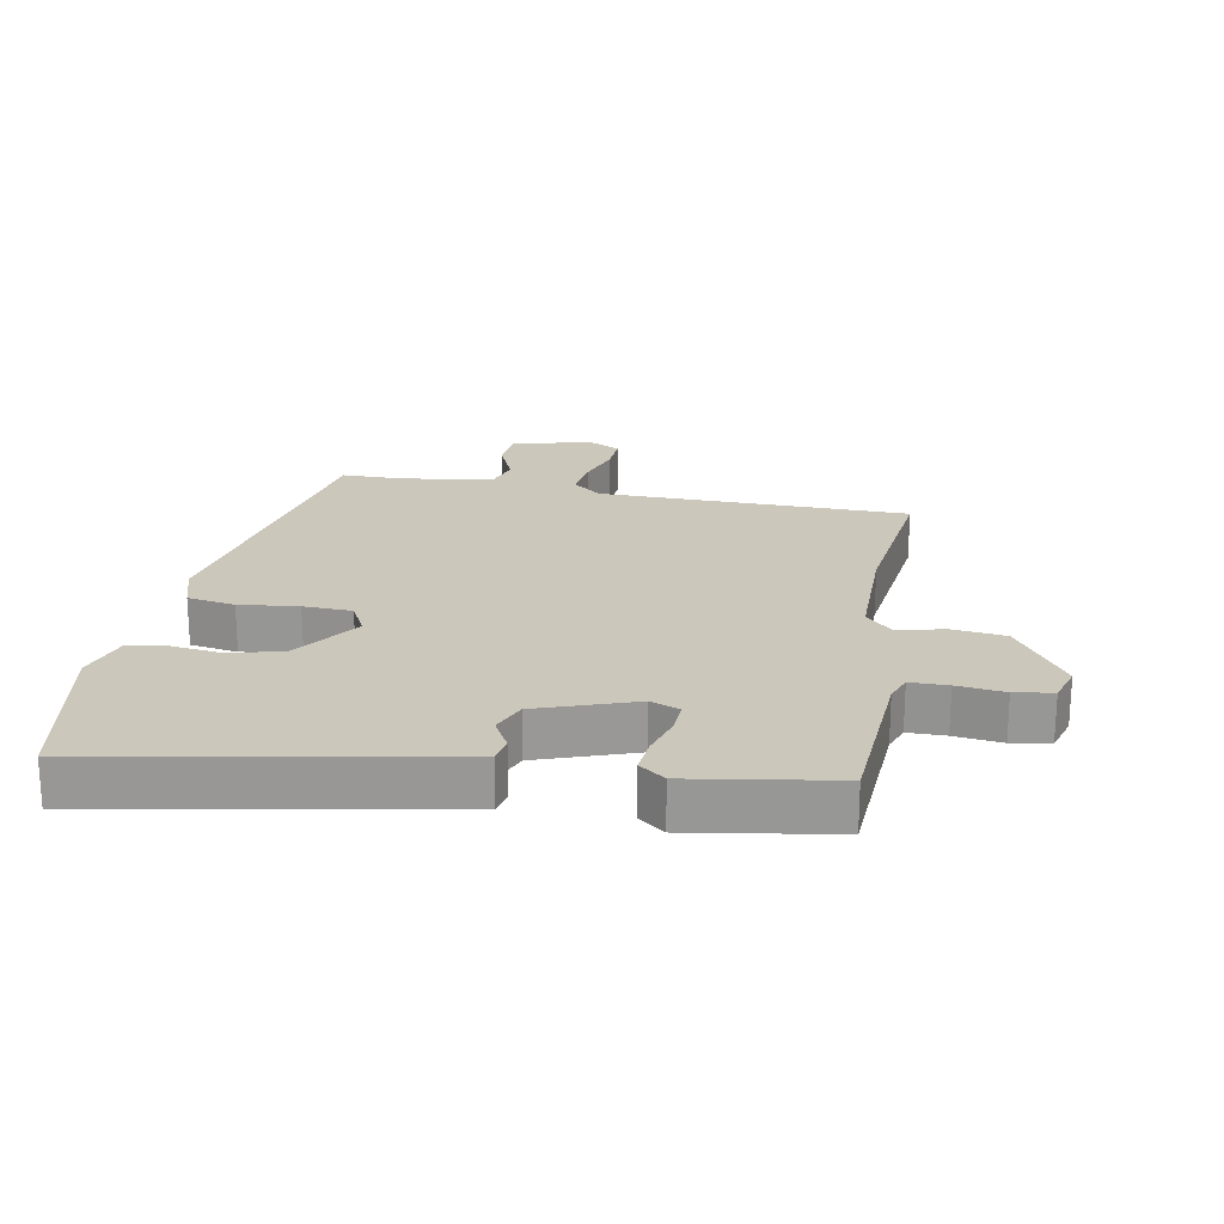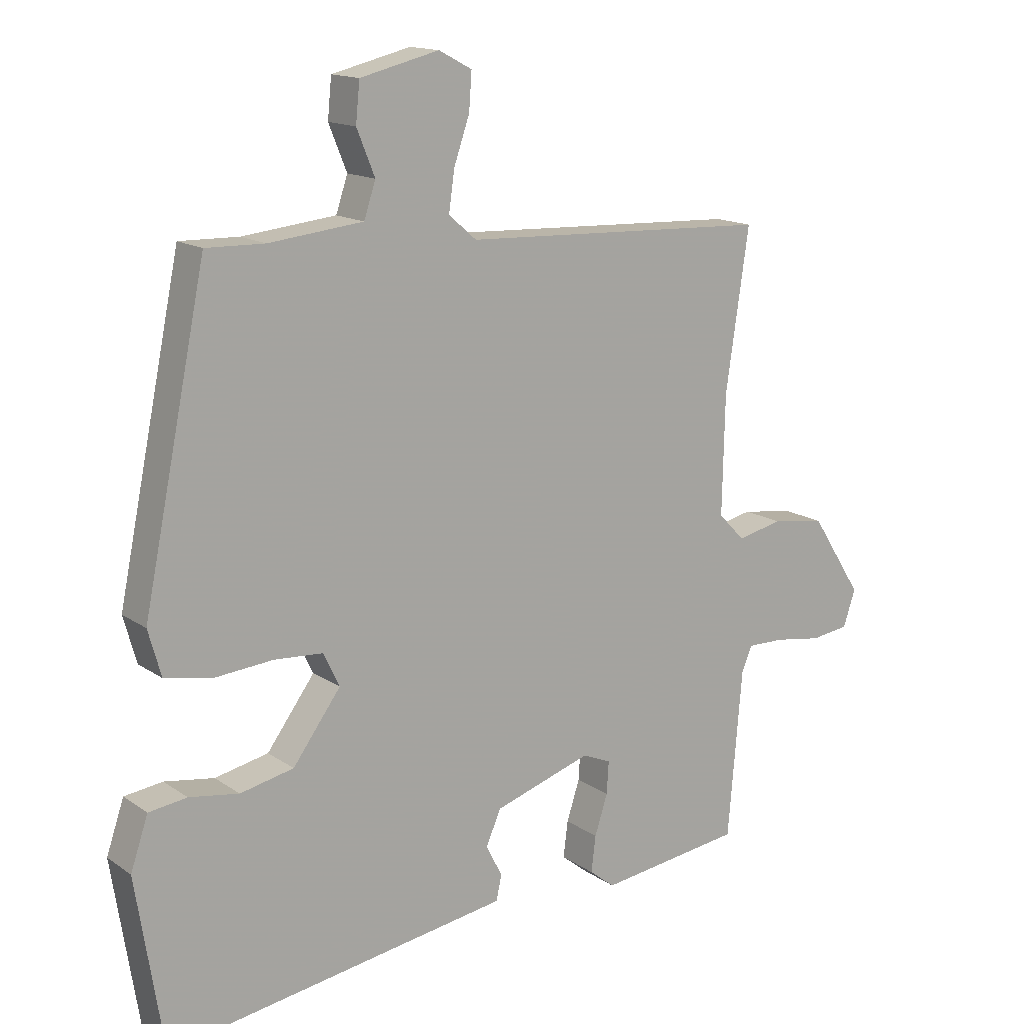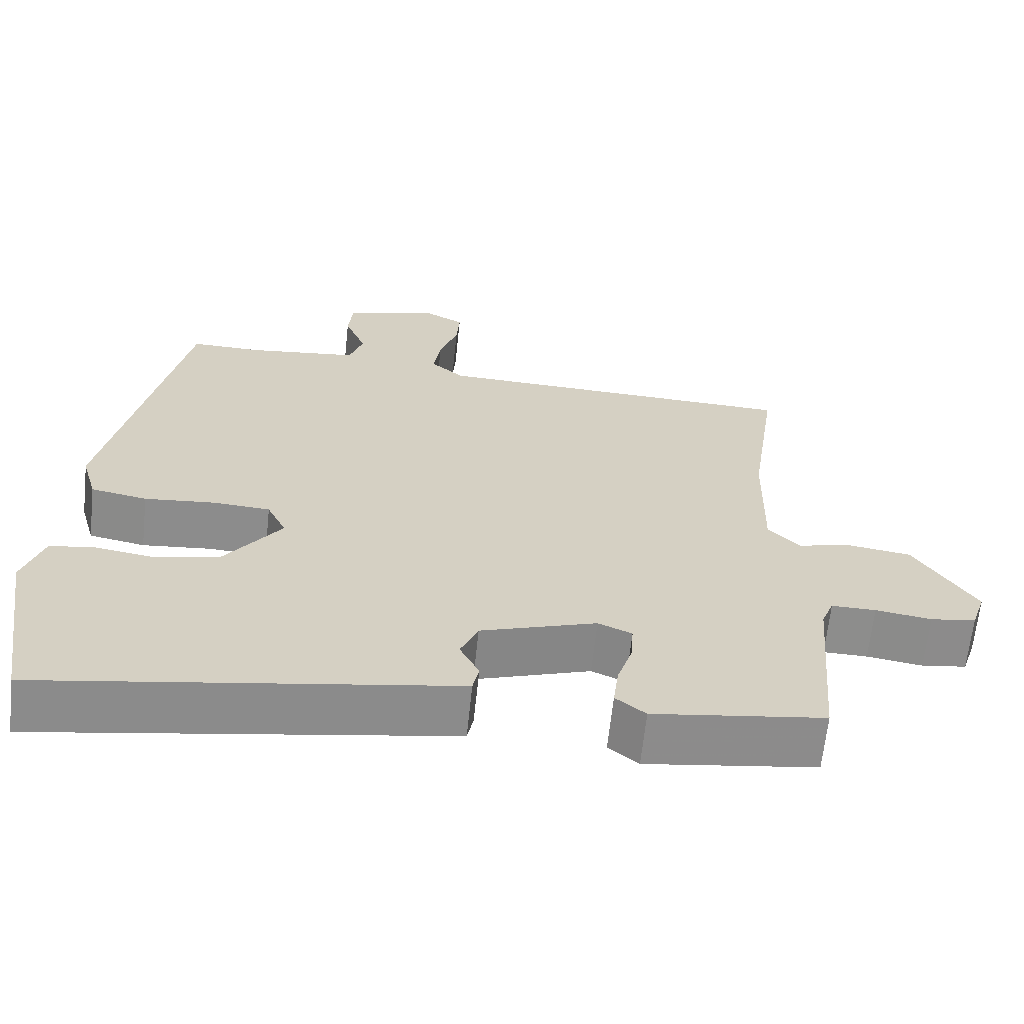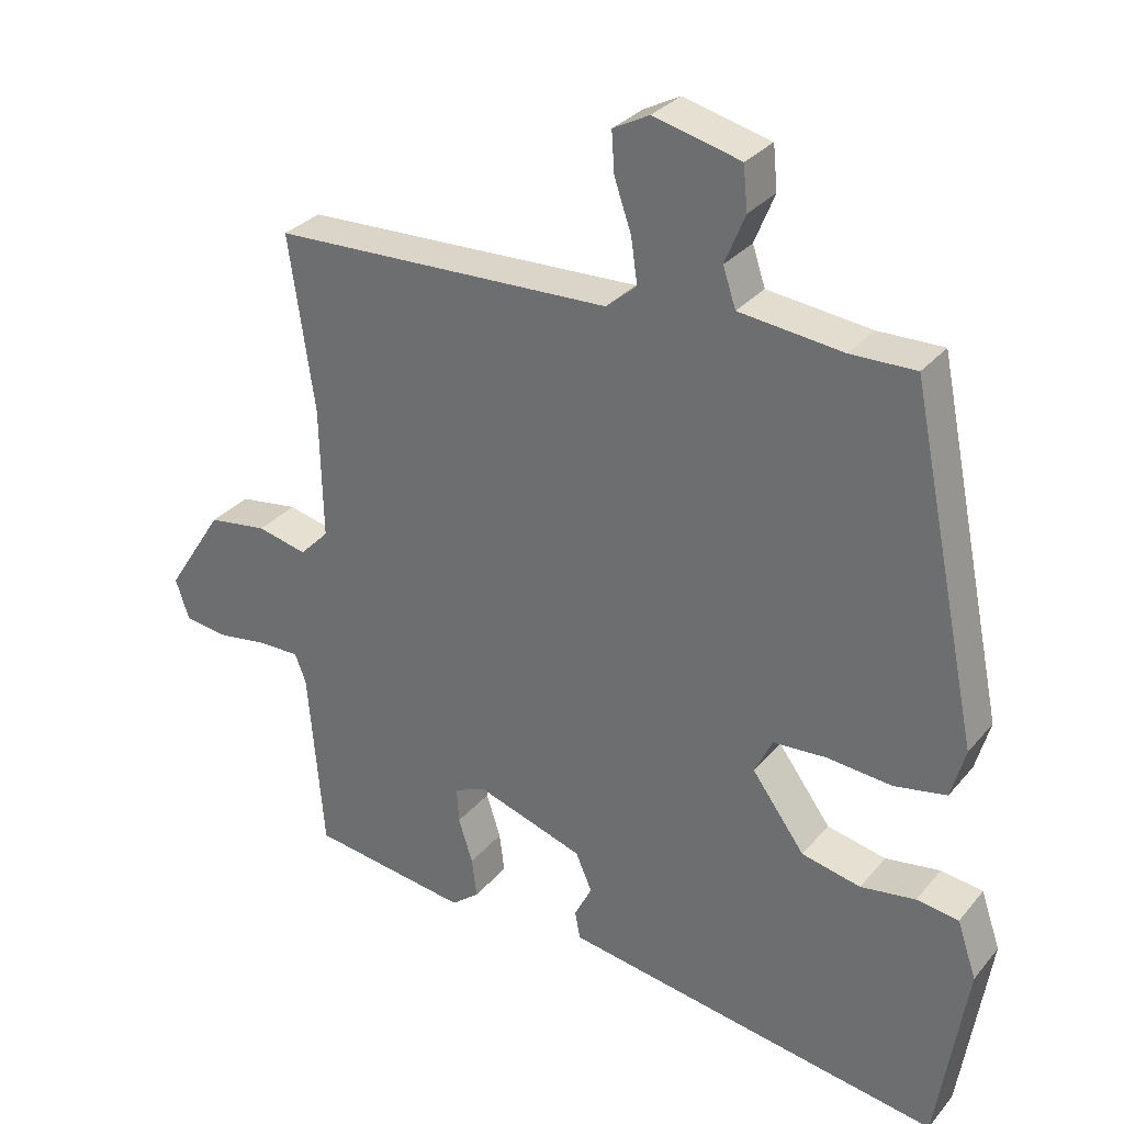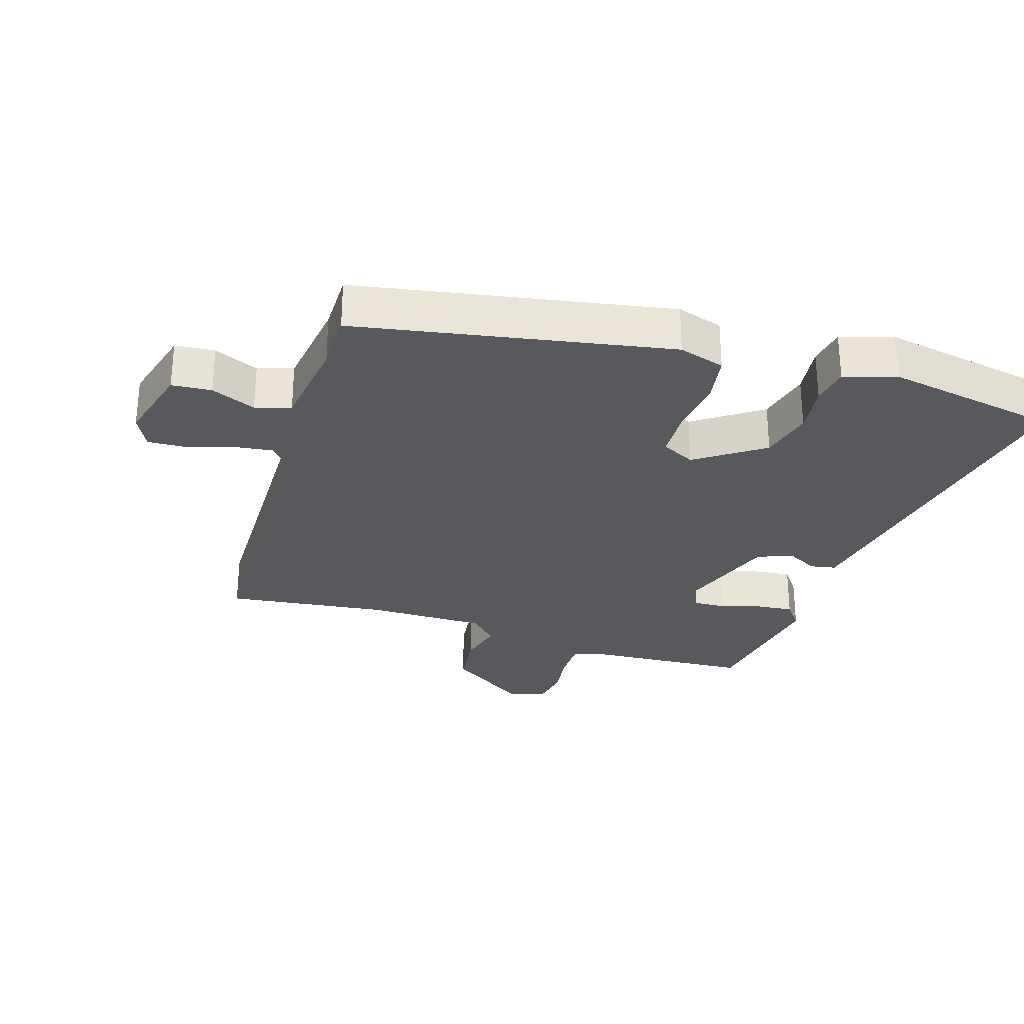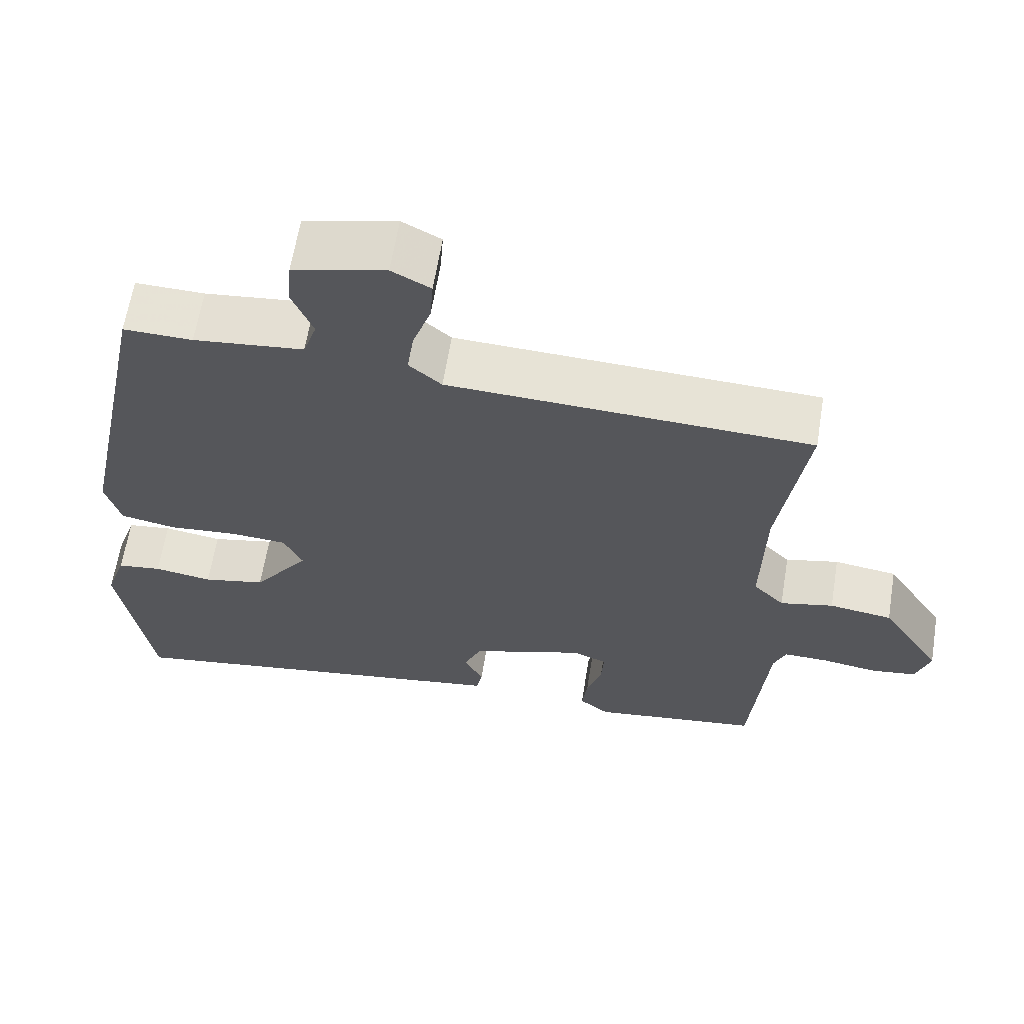
<metadata>
{"format":"obj","ext":"obj","renderer":"f3d","projection":"perspective","resolution":1024,"background":"white","views":[{"elev":21.7,"azim":-171.0,"up":"+Y"},{"elev":14.8,"azim":145.0,"up":"+Z"},{"elev":-64.4,"azim":174.0,"up":"+Z"},{"elev":30.8,"azim":32.4,"up":"+Z"},{"elev":-29.0,"azim":71.2,"up":"+Y"},{"elev":63.1,"azim":-170.7,"up":"+Z"}]}
</metadata>
<code>
v 0.482 0.07 -0.548
v 0.068 0.07 -0.483
v -0.053 0.07 -0.464
v -0.061 0.07 -0.425
v -0.036 0.07 -0.376
v -0.059 0.07 -0.323
v -0.21 0.07 -0.274
v -0.254 0.07 -0.293
v -0.251 0.07 -0.343
v -0.231 0.07 -0.405
v -0.224 0.07 -0.461
v -0.263 0.07 -0.492
v -0.486 0.07 -0.462
v -0.508 0.07 -0.204
v -0.524 0.07 -0.164
v -0.582 0.07 -0.165
v -0.655 0.07 -0.176
v -0.714 0.07 -0.168
v -0.733 0.07 -0.111
v -0.653 0.07 0.013
v -0.57 0.07 0.025
v -0.5 0.07 0.009
v -0.459 0.07 0.051
v -0.463 0.07 0.235
v -0.499 0.07 0.481
v -0.021 0.07 0.5
v 0.022 0.07 0.537
v 0.013 0.07 0.599
v -0.011 0.07 0.669
v -0.015 0.07 0.726
v 0.036 0.07 0.753
v 0.158 0.07 0.723
v 0.164 0.07 0.662
v 0.136 0.07 0.593
v 0.154 0.07 0.539
v 0.299 0.07 0.523
v 0.39 0.07 0.525
v 0.488 0.07 0.047
v 0.468 0.07 -0.024
v 0.395 0.07 -0.038
v 0.304 0.07 -0.03
v 0.229 0.07 -0.035
v 0.204 0.07 -0.087
v 0.278 0.07 -0.188
v 0.361 0.07 -0.206
v 0.438 0.07 -0.194
v 0.497 0.07 -0.202
v 0.524 0.07 -0.282
v 0.482 0 -0.548
v 0.068 0 -0.483
v -0.053 0 -0.464
v -0.061 0 -0.425
v -0.036 0 -0.376
v -0.059 0 -0.323
v -0.21 0 -0.274
v -0.254 0 -0.293
v -0.251 0 -0.343
v -0.231 0 -0.405
v -0.224 0 -0.461
v -0.263 0 -0.492
v -0.486 0 -0.462
v -0.508 0 -0.204
v -0.524 0 -0.164
v -0.582 0 -0.165
v -0.655 0 -0.176
v -0.714 0 -0.168
v -0.733 0 -0.111
v -0.653 0 0.013
v -0.57 0 0.025
v -0.5 0 0.009
v -0.459 0 0.051
v -0.463 0 0.235
v -0.499 0 0.481
v -0.021 0 0.5
v 0.022 0 0.537
v 0.013 0 0.599
v -0.011 0 0.669
v -0.015 0 0.726
v 0.036 0 0.753
v 0.158 0 0.723
v 0.164 0 0.662
v 0.136 0 0.593
v 0.154 0 0.539
v 0.299 0 0.523
v 0.39 0 0.525
v 0.488 0 0.047
v 0.468 0 -0.024
v 0.395 0 -0.038
v 0.304 0 -0.03
v 0.229 0 -0.035
v 0.204 0 -0.087
v 0.278 0 -0.188
v 0.361 0 -0.206
v 0.438 0 -0.194
v 0.497 0 -0.202
v 0.524 0 -0.282
f 3 4 5
f 2 3 5
f 1 2 5
f 48 1 5
f 47 48 5
f 46 47 5
f 45 46 5
f 44 45 5 6
f 43 44 6 7
f 42 43 7 8
f 39 40 41
f 38 39 41
f 37 38 41
f 36 37 41
f 35 36 41 42
f 34 35 42 8
f 32 33 34
f 31 32 34
f 30 31 34
f 29 30 34
f 28 29 34
f 27 28 34
f 26 27 34 8
f 24 25 26 8
f 20 21 22
f 19 20 22
f 18 19 22
f 17 18 22
f 16 17 22
f 15 16 22 23
f 14 15 23
f 13 14 23
f 12 13 23
f 11 12 23
f 10 11 23
f 9 10 23
f 8 9 23 24
f 53 52 51
f 53 51 50
f 53 50 49
f 53 49 96
f 53 96 95
f 53 95 94
f 53 94 93
f 54 53 93 92
f 55 54 92 91
f 56 55 91 90
f 89 88 87
f 89 87 86
f 89 86 85
f 89 85 84
f 90 89 84 83
f 56 90 83 82
f 82 81 80
f 82 80 79
f 82 79 78
f 82 78 77
f 82 77 76
f 82 76 75
f 56 82 75 74
f 56 74 73 72
f 70 69 68
f 70 68 67
f 70 67 66
f 70 66 65
f 70 65 64
f 71 70 64 63
f 71 63 62
f 71 62 61
f 71 61 60
f 71 60 59
f 71 59 58
f 71 58 57
f 72 71 57 56
f 1 49 50 2
f 2 50 51 3
f 3 51 52 4
f 4 52 53 5
f 5 53 54 6
f 6 54 55 7
f 7 55 56 8
f 8 56 57 9
f 9 57 58 10
f 10 58 59 11
f 11 59 60 12
f 12 60 61 13
f 13 61 62 14
f 14 62 63 15
f 15 63 64 16
f 16 64 65 17
f 17 65 66 18
f 18 66 67 19
f 19 67 68 20
f 20 68 69 21
f 21 69 70 22
f 22 70 71 23
f 23 71 72 24
f 24 72 73 25
f 25 73 74 26
f 26 74 75 27
f 27 75 76 28
f 28 76 77 29
f 29 77 78 30
f 30 78 79 31
f 31 79 80 32
f 32 80 81 33
f 33 81 82 34
f 34 82 83 35
f 35 83 84 36
f 36 84 85 37
f 37 85 86 38
f 38 86 87 39
f 39 87 88 40
f 40 88 89 41
f 41 89 90 42
f 42 90 91 43
f 43 91 92 44
f 44 92 93 45
f 45 93 94 46
f 46 94 95 47
f 47 95 96 48
f 48 96 49 1

</code>
